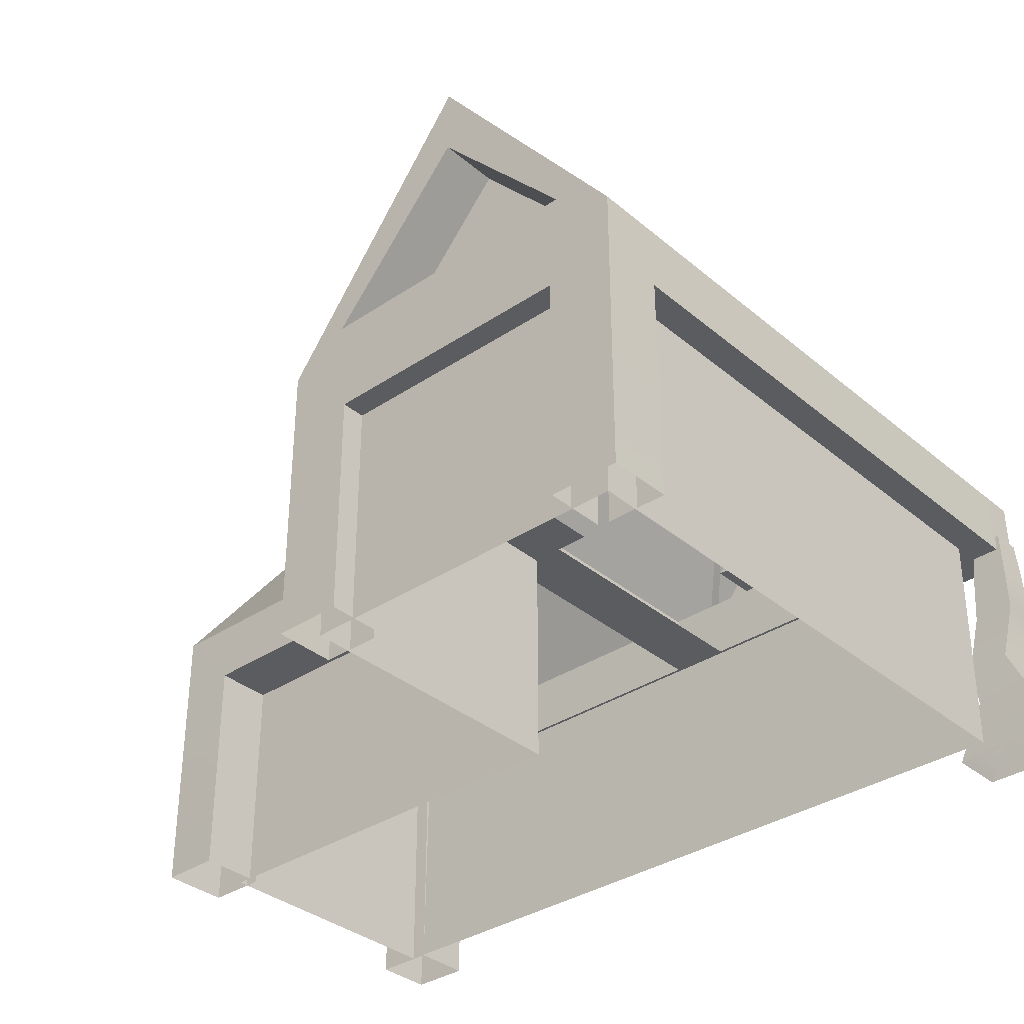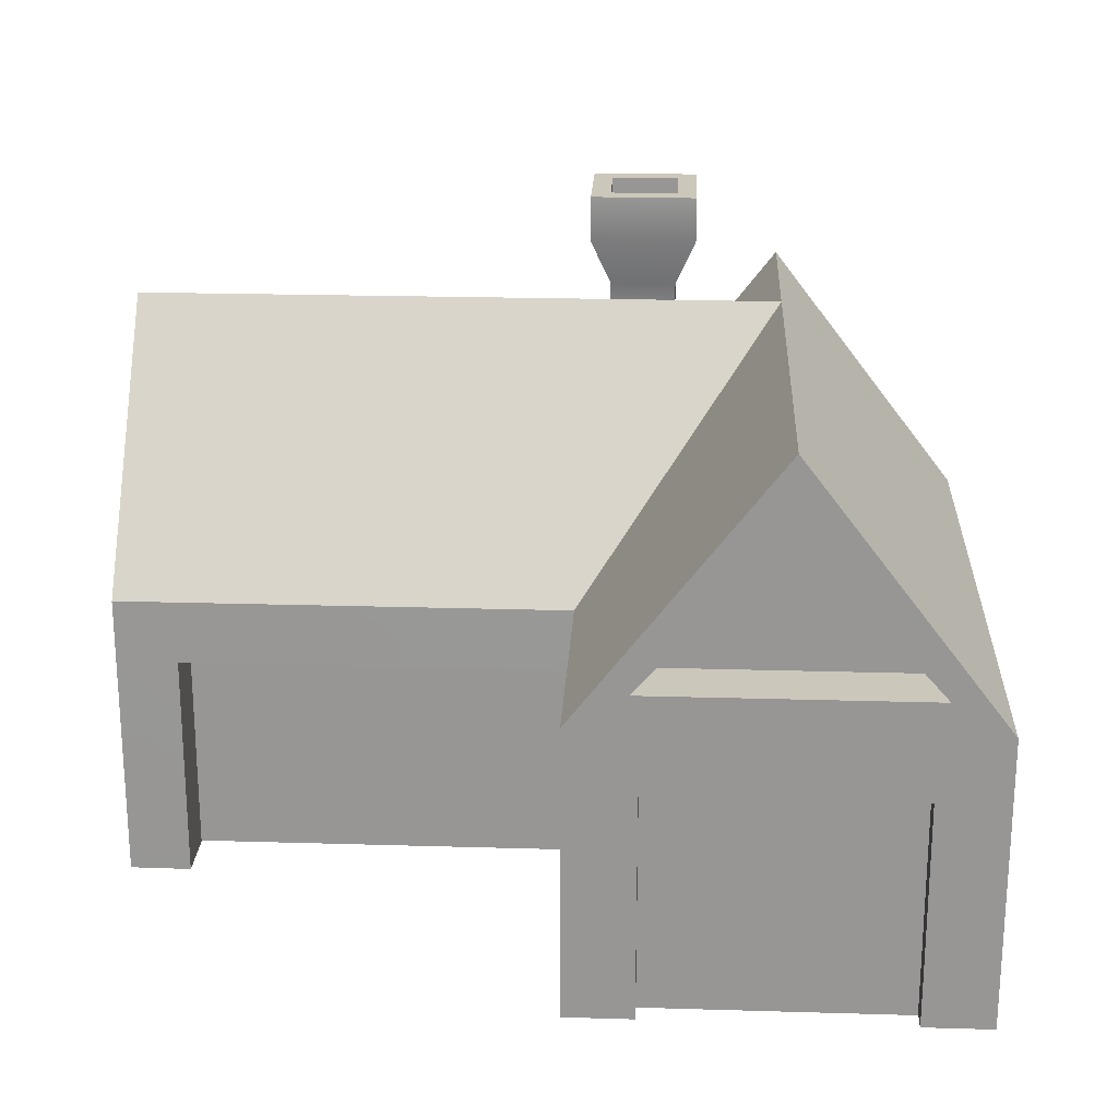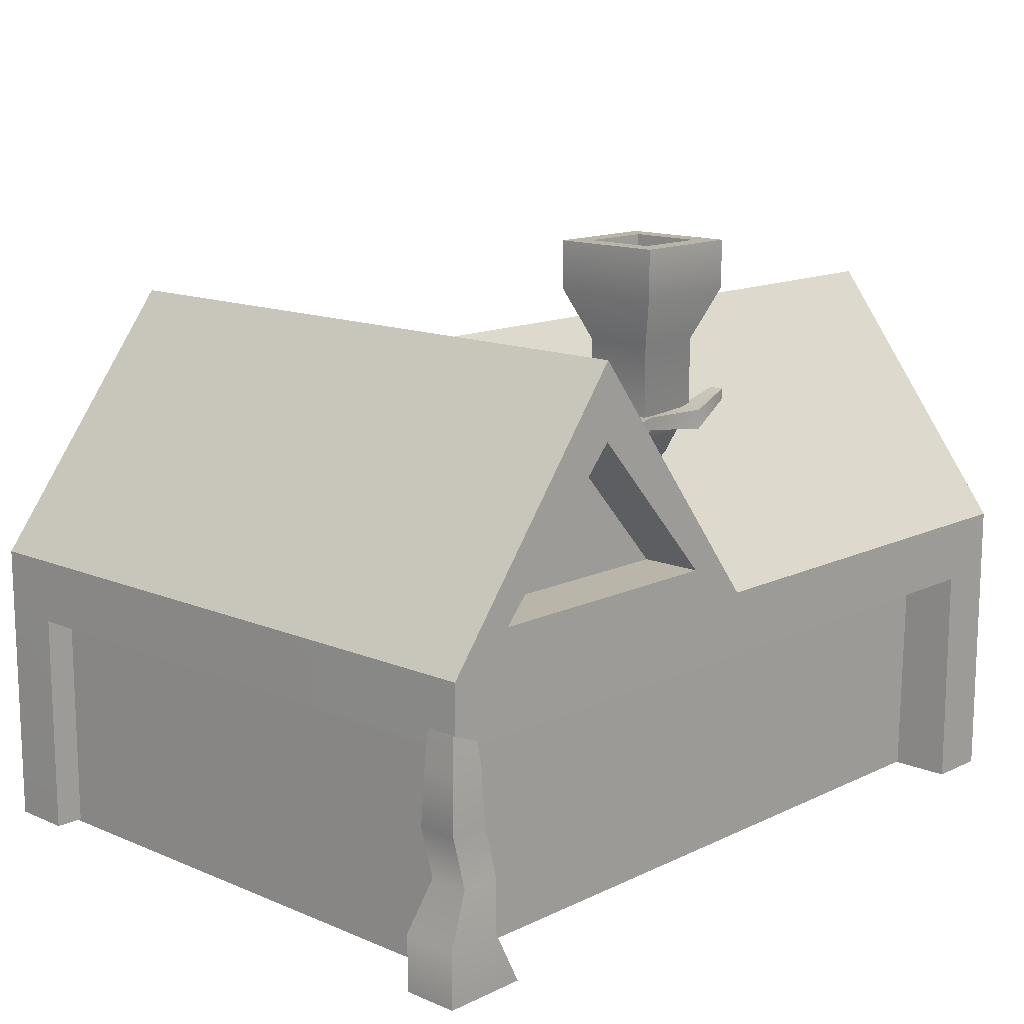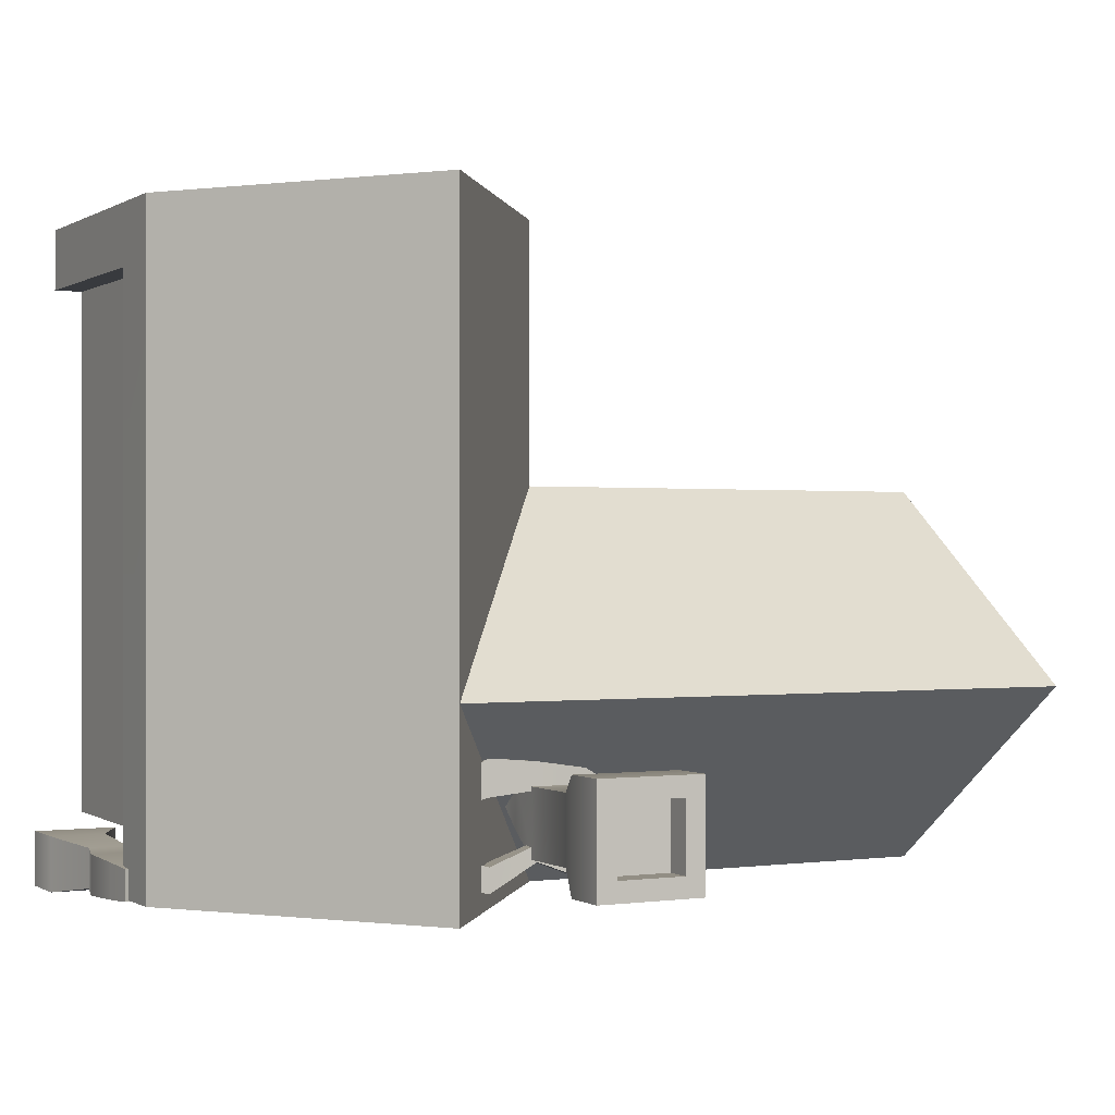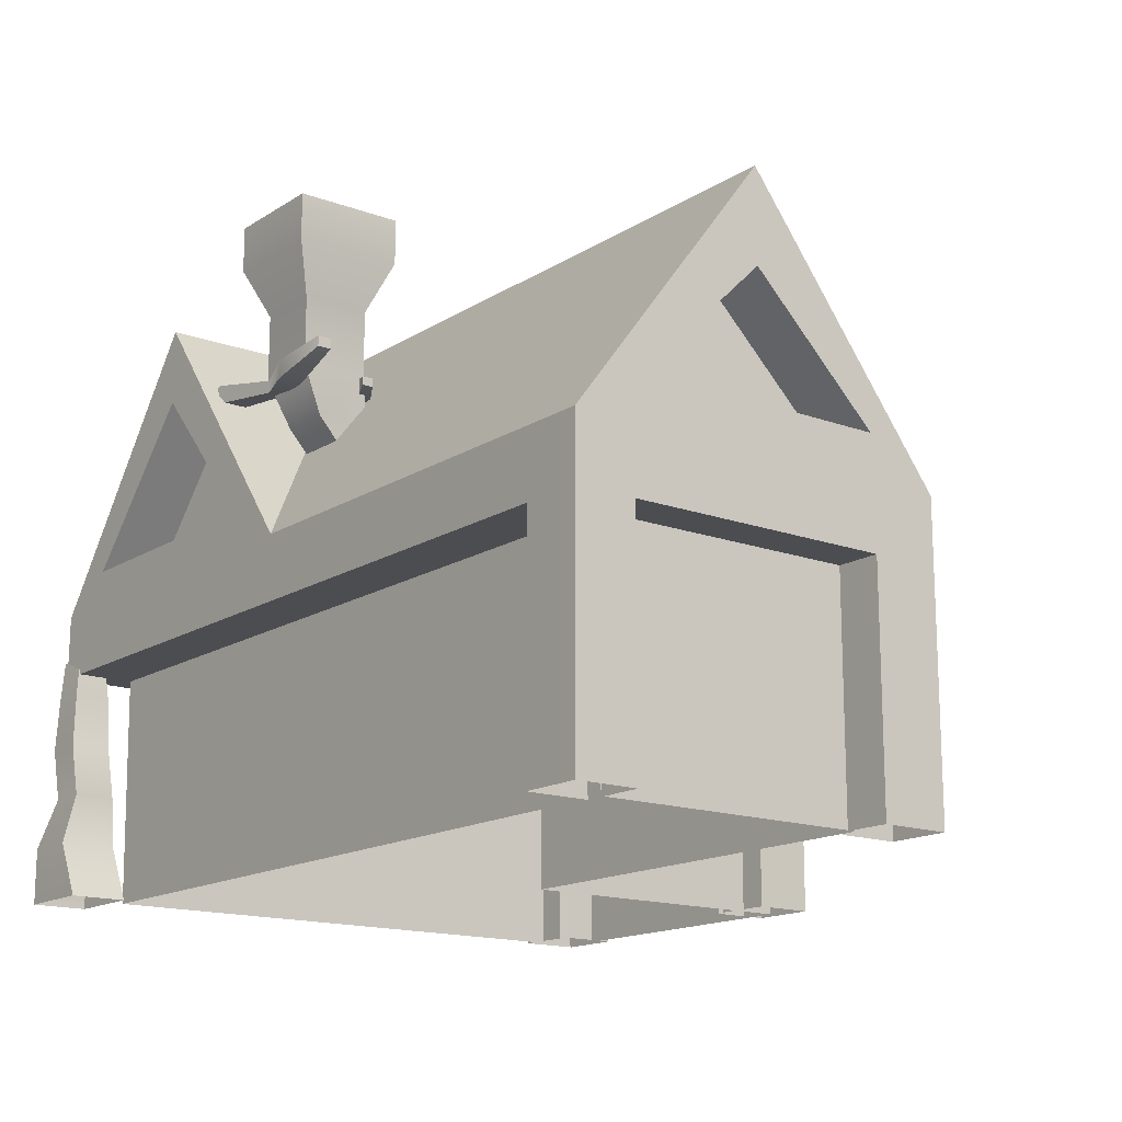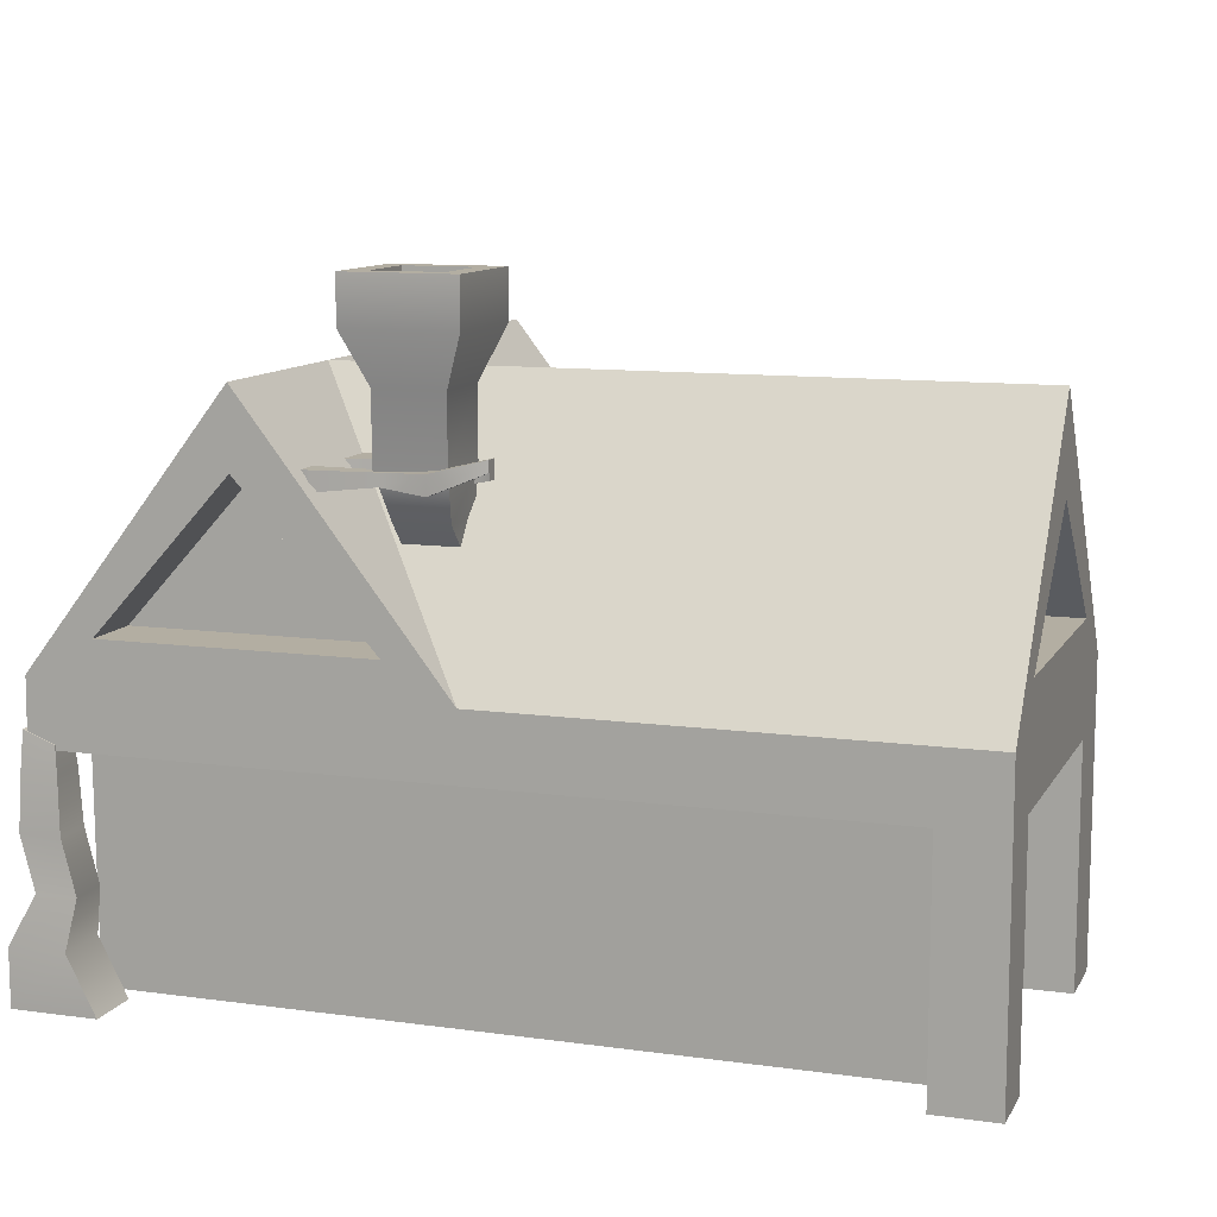
<metadata>
{"format":"obj","ext":"obj","renderer":"f3d","projection":"perspective","resolution":1024,"background":"white","views":[{"elev":-34.8,"azim":41.9,"up":"+Y"},{"elev":21.7,"azim":3.0,"up":"+Y"},{"elev":13.6,"azim":133.2,"up":"+Y"},{"elev":-0.1,"azim":152.4,"up":"+Z"},{"elev":-15.6,"azim":-127.7,"up":"+Y"},{"elev":10.8,"azim":-161.0,"up":"+Y"}]}
</metadata>
<code>
g default
v 199 164.6 330.5
v 199 164.6 -139.2
v -84 164.6 330.5
v -84 164.6 -139.2
v 199 -43.94 330.5
v 199 164.6 -139.2
v 199 164.6 330.5
v -84 164.6 330.5
v -84 164.6 -139.2
v -84 -43.94 330.5
v 199.5 -43.94 286.4
v 199.5 118.6 -139.2
v 199.5 118.6 286.4
v -84.54 118.6 286.4
v -84.54 118.6 -139.2
v -84.54 -43.94 286.4
v 157.2 -43.94 286.4
v 157.3 118.6 -139.2
v 157.2 118.6 286.4
v -42.22 118.6 286.4
v -42.22 118.6 -139.2
v -42.22 -43.94 286.4
v -34.95 -43.94 330.5
v 149.9 -43.94 330.5
v 149.9 118.6 330.5
v -34.95 118.6 330.5
v -34.95 -43.94 287.9
v 149.9 -43.94 287.9
v 149.9 118.6 287.9
v -34.95 118.6 287.9
v 57.5 348 -139.2
v 57.5 348 330.5
v -407.5 164.5 141.5
v -17.58 164.5 141.5
v -407.5 164.5 -139.2
v -75.53 164.5 -139.2
v -407.5 -46.06 141.5
v -17.58 164.5 141.5
v -407.5 164.5 141.5
v -407.5 164.5 -139.2
v -84 164.5 -139.2
v -407.5 -46.06 -139.2
v -363.4 -46.06 142
v -17.58 118.6 142
v -363.4 118.6 142
v -363.4 118.6 -139.2
v -84 118.6 -139.2
v -363.4 -46.06 -139.2
v -363.4 -46.06 99.72
v -17.58 118.6 99.72
v -363.4 118.6 99.72
v -363.4 118.6 -96.08
v 59.27 118.6 -96.08
v -363.4 -46.06 -96.08
v -407.5 -46.06 -96.08
v -407.5 -46.06 92.45
v -407.5 118.6 92.45
v -407.5 118.6 -96.08
v -364.9 -46.06 -96.08
v -364.9 -46.06 92.45
v -364.9 118.6 92.45
v -364.9 118.6 -96.08
v 57.5 348 0
v -407.5 348 0
v 157.4 118.6 -96.08
v 156.5 188.1 330.5
v 156.5 188.1 330.5
v 57.5 298.4 330.5
v -41.55 188.1 330.5
v -41.55 188.1 330.5
v 156.5 188.1 287.6
v 156.5 188.1 287.6
v 57.5 298.4 287.6
v -41.55 188.1 287.6
v -41.55 188.1 287.6
v -407.5 195.6 90.9
v -407.5 195.6 90.9
v -407.5 282.7 0.2589
v -407.5 195.6 -88.88
v -407.5 195.6 -88.88
v -364.7 195.6 90.9
v -364.7 195.6 90.9
v -364.7 282.7 0.2589
v -364.7 195.6 -88.88
v -364.7 195.6 -88.88
v 151.8 190 -139.2
v 151.8 190 -139.2
v -36.84 190 -139.2
v -36.84 190 -139.2
v 57.5 294.4 -139.2
v 151.8 190 -95.16
v 151.8 190 -95.16
v -36.84 190 -95.16
v -36.84 190 -95.16
v 57.5 294.4 -95.16
v 179 -45.53 98.98
v 179 165.5 98.98
v -375.2 165.5 98.98
v -375.2 -45.53 98.98
v -375.2 165.5 -98.98
v -375.2 -45.53 -96.08
v 179 165.5 -98.98
v 179 -45.53 -96.08
v -64.55 165.5 98.98
v -64.55 -45.53 98.98
v -82.57 165.5 -98.98
v -82.57 -45.53 -96.08
v -64.55 -45.53 313.5
v 179 -45.53 313.5
v 179 165.5 313.5
v -64.55 165.5 313.5
v -94.69 298.2 -103.4
v 44.6 283.7 -99.64
v -94.69 305.8 -103.4
v 47.73 296.9 -99.64
v -94.69 305.8 -113.3
v 47.73 296.9 -117.1
v -94.69 298.2 -113.3
v 44.6 283.7 -117.1
v 12.13 296.9 -126.9
v 12.13 283.7 -126.9
v 12.13 283.7 -109.5
v 12.13 296.9 -109.5
v -23.48 294.7 -108.2
v -23.48 285.9 -108.2
v -23.48 285.9 -96.73
v -23.48 294.7 -96.73
v -59.08 296.9 -121.5
v -59.08 283.7 -121.5
v -59.08 283.7 -104.1
v -59.08 296.9 -104.1
v -66.65 296 -58.64
v -18.86 296 -58.64
v -66.65 343.8 -58.64
v -18.86 343.8 -58.64
v -66.65 343.8 -106.4
v -18.86 343.8 -106.4
v -66.65 296 -106.4
v -18.86 296 -106.4
v -61.84 262.7 -89.98
v -23.66 262.7 -89.98
v -23.66 262.7 -52.34
v -61.84 262.7 -52.34
v -61.84 237.9 -67.57
v -23.66 237.9 -67.57
v -23.66 237.9 -29.93
v -61.84 237.9 -29.93
v -81.22 379.2 -44.06
v -4.28 379.2 -44.06
v -4.28 379.2 -121
v -81.22 379.2 -121
v -81.22 411.9 -44.06
v -4.28 411.9 -44.06
v -4.28 411.9 -121
v -81.22 411.9 -121
v -67.12 411.9 -58.17
v -18.39 411.9 -58.17
v -18.39 411.9 -106.9
v -67.12 411.9 -106.9
v -67.12 392.4 -58.17
v -18.39 392.4 -58.17
v -18.39 392.4 -106.9
v -67.12 392.4 -106.9
v -76.65 286.3 -57.41
v 47.73 282.7 -56.39
v -76.65 292.4 -57.41
v 47.73 295.9 -56.39
v -76.65 292.4 -65.42
v 47.73 295.9 -73.81
v -76.65 286.3 -65.42
v 47.73 282.7 -73.81
v 12.13 295.9 -64.52
v 12.13 282.7 -64.52
v 12.13 282.7 -39.09
v 12.13 295.9 -39.09
v -23.48 295.9 -61.21
v -23.48 282.7 -61.21
v -23.48 282.7 -42.4
v -23.48 295.9 -42.4
v -59.08 295.9 -58.74
v -59.08 282.7 -58.74
v -59.08 282.7 -47.94
v -59.08 295.9 -47.94
v 152.8 -46.8 -108.9
v 213.2 -46.8 -108.9
v 173.2 -6.802 -108.9
v 213.2 -6.802 -108.9
v 173.2 -6.802 -148.9
v 213.2 -6.802 -148.9
v 152.8 -46.8 -148.9
v 213.2 -46.8 -148.9
v 166.9 27.66 -114.6
v 195.6 27.66 -114.6
v 195.6 27.66 -143.3
v 166.9 27.66 -143.3
v 176.7 65.1 -114.6
v 205.4 65.1 -114.6
v 205.4 65.1 -143.3
v 176.7 65.1 -143.3
v 178.4 103.8 -116.3
v 203.7 103.8 -116.3
v 203.7 103.8 -141.6
v 178.4 103.8 -141.6
v 180.1 122.1 -117.9
v 202 130.6 -117.9
v 202 130.6 -139.9
v 180.1 122.1 -139.9
g house_6_house_6_Mesh
f 1 2 32
f 32 2 31
f 91 92 93 94 95
f 71 72 73 74 75
f 6 7 13 12
f 7 5 11 13
f 8 9 15 14
f 10 8 14 16
f 12 13 19 18
f 13 11 17 19
f 14 15 21 20
f 16 14 20 22
f 5 7 25 24
f 8 10 23 26
f 24 25 29 28
f 26 23 27 30
f 4 3 31
f 31 3 32
f 8 26 25 7
f 26 30 29 25
f 33 34 64
f 64 34 63
f 35 36 41 40
f 81 82 83 84 85
f 38 39 45 44
f 39 37 43 45
f 40 41 47 46
f 42 40 46 48
f 44 45 51 50
f 45 43 49 51
f 46 47 53 52
f 48 46 52 54
f 37 39 57 56
f 40 42 55 58
f 56 57 61 60
f 58 55 59 62
f 63 36 64
f 64 36 35
f 40 58 57 39
f 58 62 61 57
f 6 12 15 9
f 53 47 18 65
f 67 1 32 68
f 68 32 3 69
f 70 8 7 66
f 73 72 67 68
f 74 73 68 69
f 71 75 70 66
f 77 33 64 78
f 78 64 35 79
f 35 40 80 79
f 80 40 39 76
f 83 82 77 78
f 84 83 78 79
f 79 80 85 84
f 81 85 80 76
f 31 2 86 90
f 87 6 9 88
f 89 4 31 90
f 90 86 91 95
f 93 92 87 88
f 95 94 89 90
f 108 109 110 111
f 101 99 98 100
f 107 101 100 106
f 96 103 102 97
f 99 105 104 98
f 106 102 103 107
f 96 97 110 109
f 104 105 108 111
f 112 130 131 114
f 114 131 128 116
f 116 128 129 118
f 118 129 130 112
f 118 112 114 116
f 120 117 119 121
f 122 121 119 113
f 123 122 113 115
f 120 123 115 117
f 124 120 121 125
f 126 125 121 122
f 127 126 122 123
f 124 127 123 120
f 128 124 125 129
f 130 129 125 126
f 131 130 126 127
f 128 131 127 124
f 132 133 135 134
f 160 161 162 163
f 136 137 139 138
f 133 139 137 135
f 138 132 134 136
f 138 139 141 140
f 139 133 142 141
f 133 132 143 142
f 132 138 140 143
f 140 141 145 144
f 141 142 146 145
f 142 143 147 146
f 143 140 144 147
f 134 135 149 148
f 135 137 150 149
f 137 136 151 150
f 136 134 148 151
f 148 149 153 152
f 149 150 154 153
f 150 151 155 154
f 151 148 152 155
f 152 153 157 156
f 153 154 158 157
f 154 155 159 158
f 155 152 156 159
f 156 157 161 160
f 157 158 162 161
f 158 159 163 162
f 159 156 160 163
f 164 182 183 166
f 166 183 180 168
f 168 180 181 170
f 170 181 182 164
f 170 164 166 168
f 172 169 171 173
f 174 173 171 165
f 175 174 165 167
f 172 175 167 169
f 176 172 173 177
f 178 177 173 174
f 179 178 174 175
f 176 179 175 172
f 180 176 177 181
f 182 181 177 178
f 183 182 178 179
f 180 183 179 176
f 184 185 187 186
f 204 205 206 207
f 188 189 191 190
f 185 191 189 187
f 190 184 186 188
f 186 187 193 192
f 187 189 194 193
f 189 188 195 194
f 188 186 192 195
f 192 193 197 196
f 193 194 198 197
f 194 195 199 198
f 195 192 196 199
f 196 197 201 200
f 197 198 202 201
f 198 199 203 202
f 199 196 200 203
f 200 201 205 204
f 201 202 206 205
f 202 203 207 206
f 203 200 204 207

</code>
